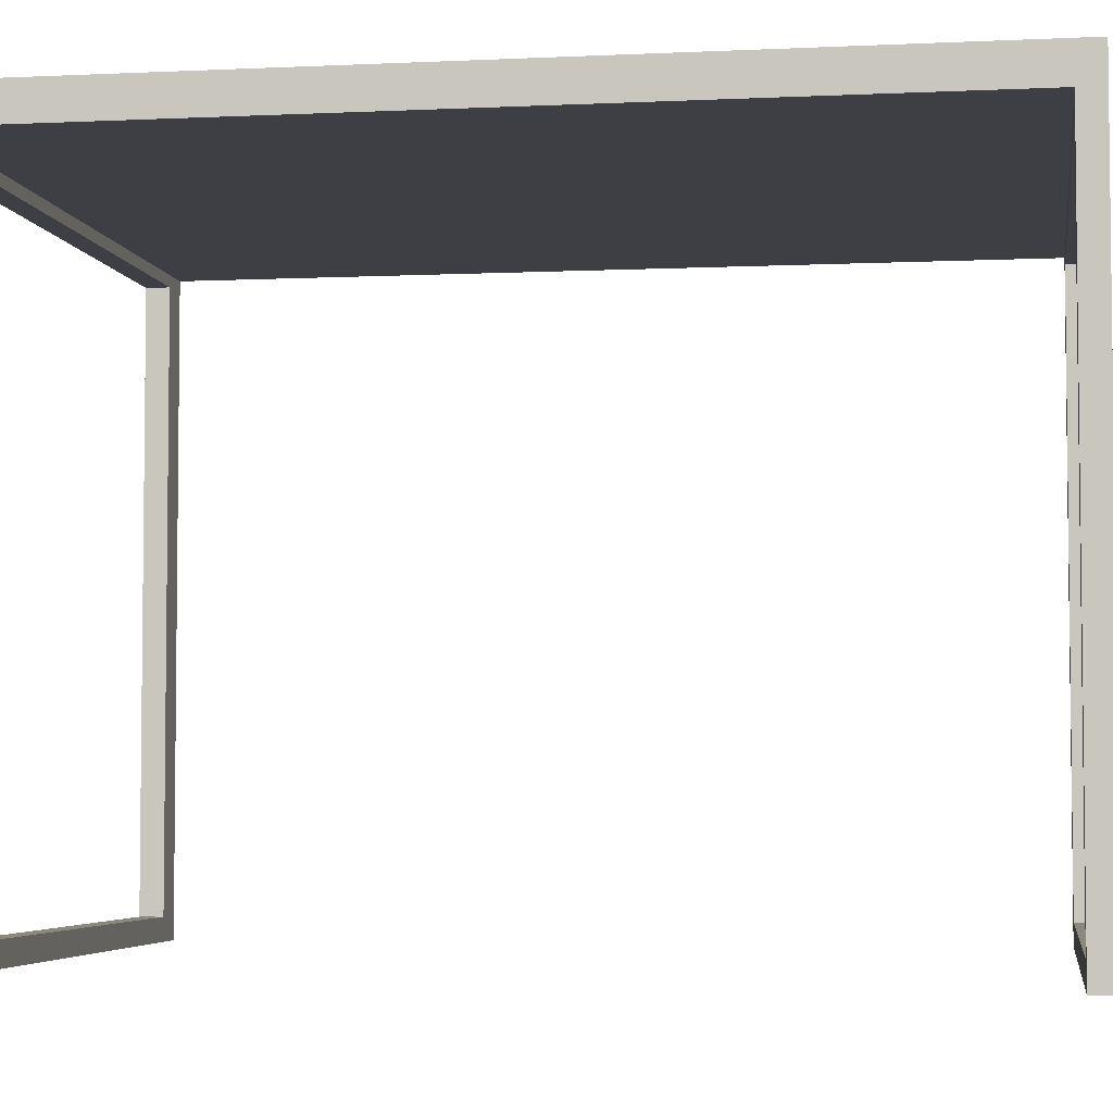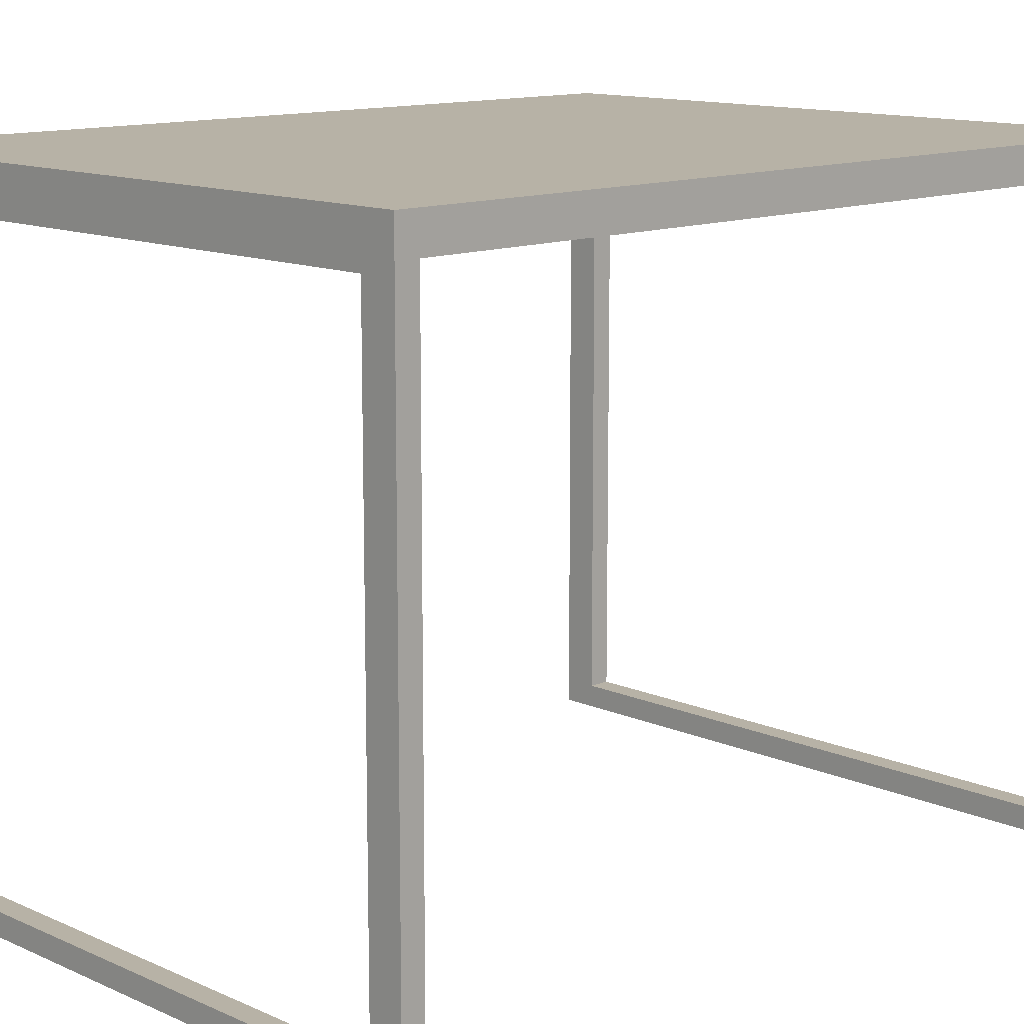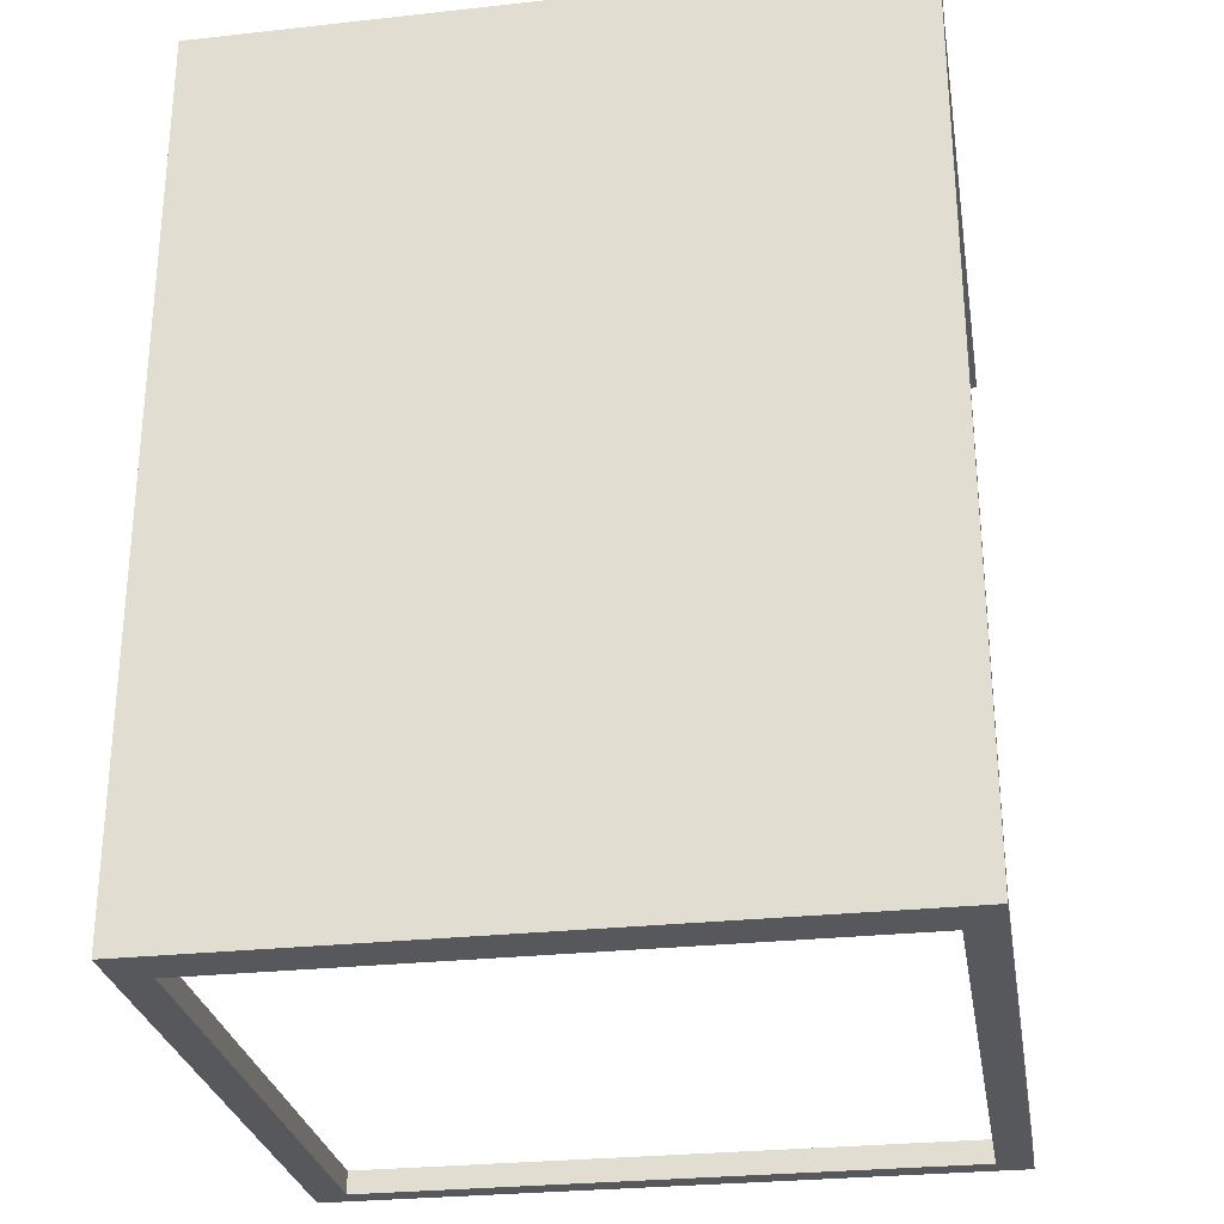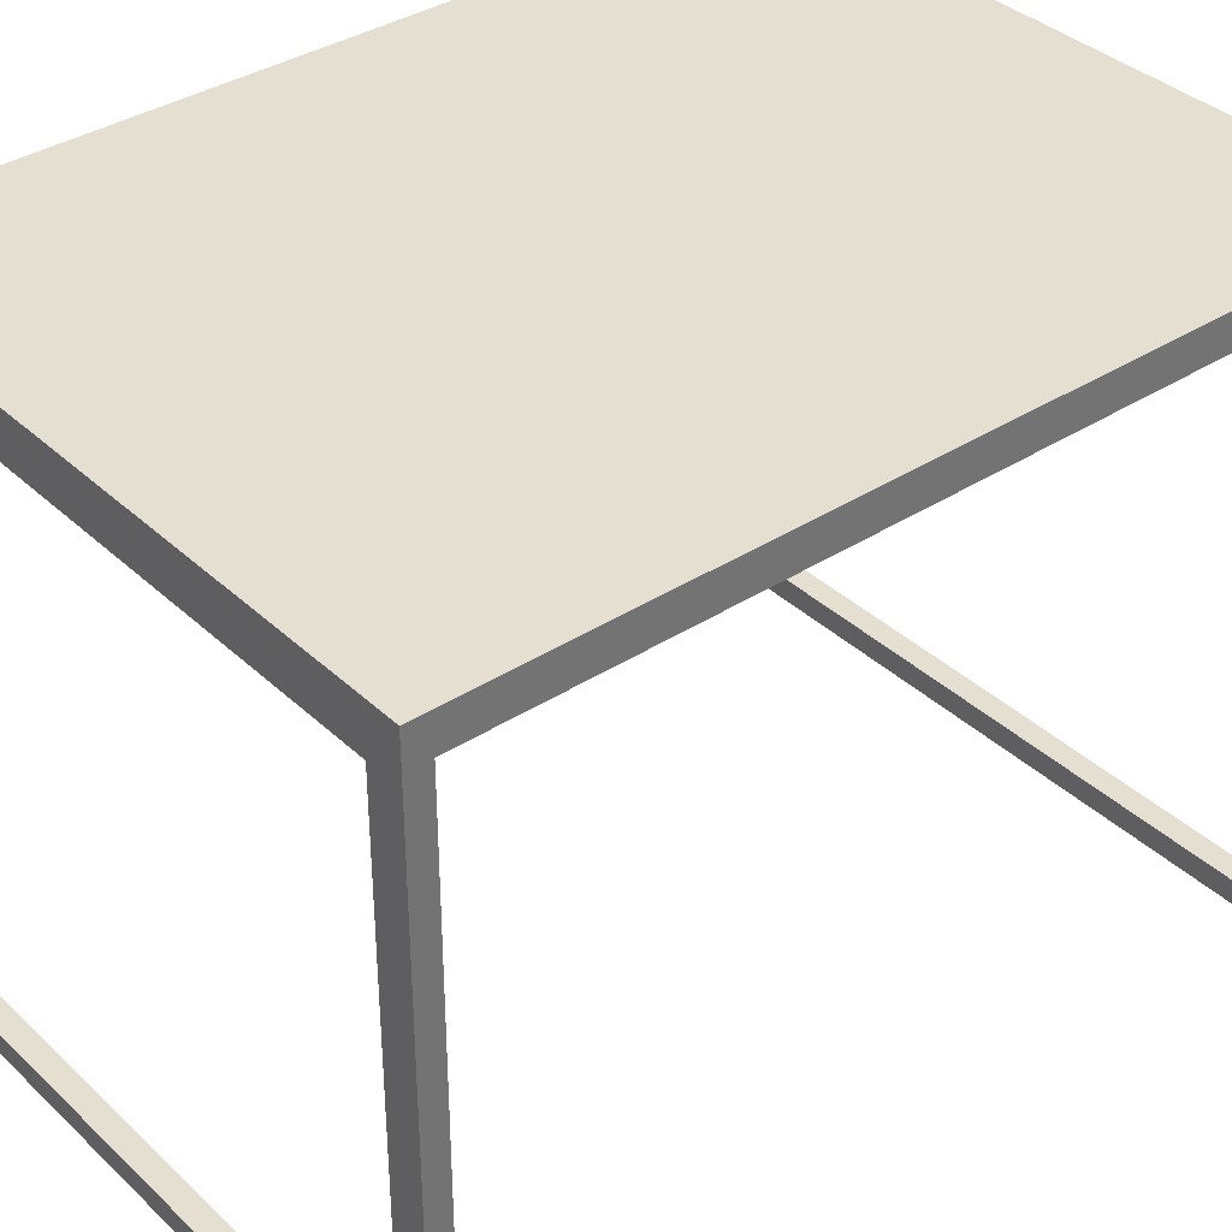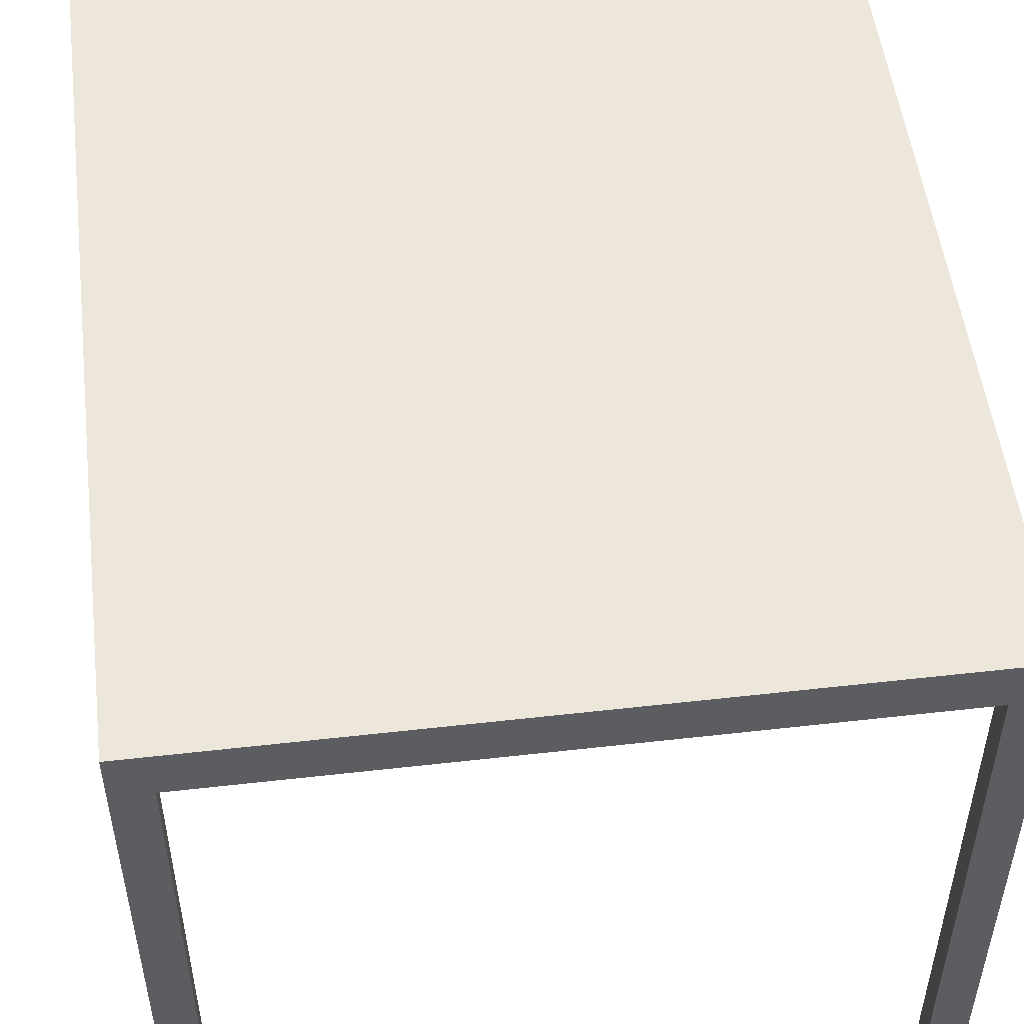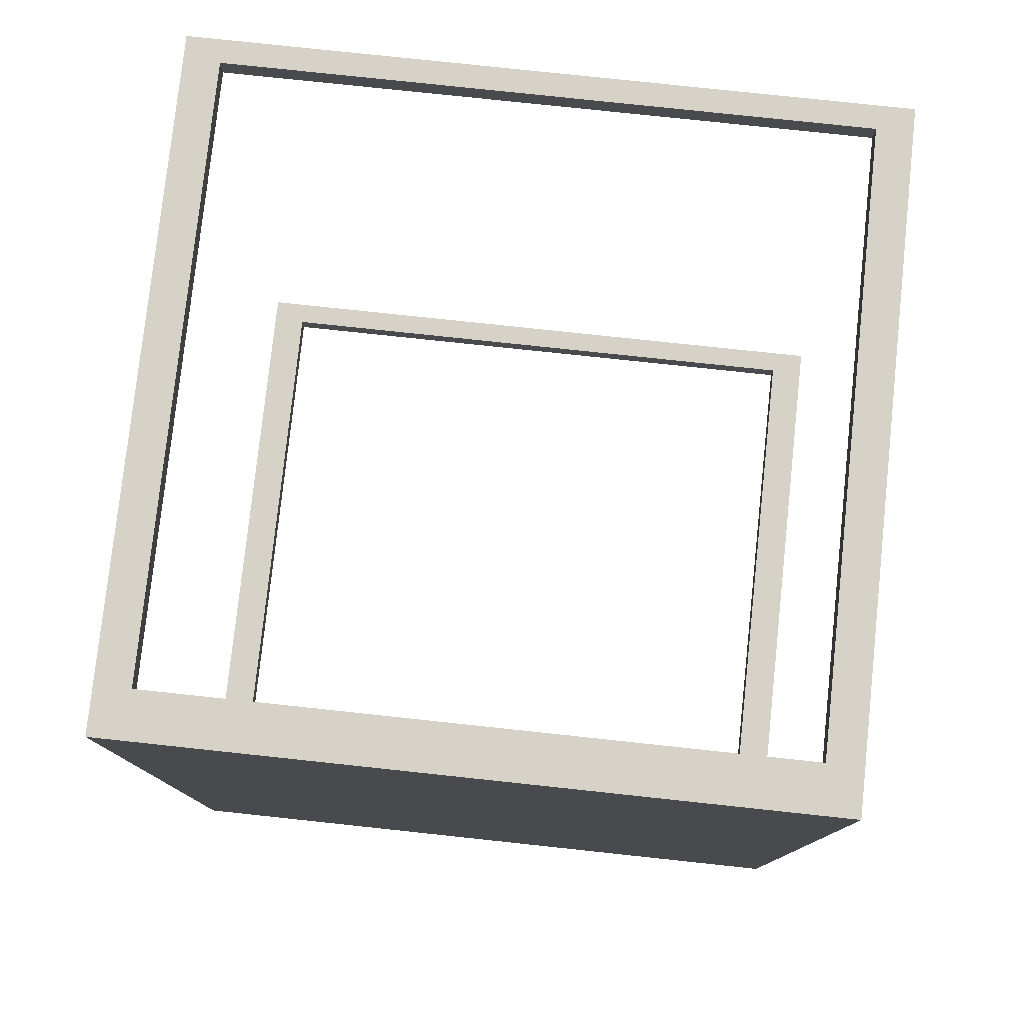
<metadata>
{"format":"obj","ext":"obj","renderer":"f3d","projection":"perspective","resolution":1024,"background":"white","views":[{"elev":-4.5,"azim":-81.2,"up":"+Y"},{"elev":12.5,"azim":-134.0,"up":"+Y"},{"elev":-28.1,"azim":-170.6,"up":"+Z"},{"elev":36.7,"azim":-129.8,"up":"+Y"},{"elev":51.9,"azim":-7.0,"up":"+Y"},{"elev":78.4,"azim":-173.9,"up":"+Z"}]}
</metadata>
<code>
o
v -2.9 0 3.8
v -2.9 0 3.6
v -2.9 0 -3.6
v -2.9 0 -3.8
v -2.9 5.4 3.6
v -2.9 5.4 -3.6
v -2.9 5.7 3.8
v -2.9 5.7 -3.8
v 2.7 0.2 3.8
v 2.7 0.2 3.6
v 2.7 0.2 -3.6
v 2.7 0.2 -3.8
v 2.7 5.3 3.8
v 2.7 5.3 3.6
v 2.7 5.3 -3.6
v 2.7 5.3 -3.8
v -2.6 0.2 3.8
v -2.6 0.2 3.6
v -2.6 0.2 -3.6
v -2.6 0.2 -3.8
v -2.6 5.3 3.8
v -2.6 5.3 3.6
v -2.6 5.3 -3.6
v -2.6 5.3 -3.8
v 3 0 3.8
v 3 0 3.6
v 3 0 -3.6
v 3 0 -3.8
v 3 5.4 3.6
v 3 5.4 -3.6
v 3 5.7 3.8
v 3 5.7 -3.8
v -2.9 0 3.8
v -2.9 5.7 3.8
v -2.6 0.2 3.8
v -2.6 5.3 3.8
v 2.7 0.2 3.8
v 2.7 5.3 3.8
v 3 0 3.8
v 3 5.7 3.8
v -2.9 0 -3.6
v -2.9 5.4 -3.6
v -2.6 0.2 -3.6
v -2.6 5.3 -3.6
v 2.7 0.2 -3.6
v 2.7 5.3 -3.6
v 3 0 -3.6
v 3 5.4 -3.6
v -2.9 0 3.6
v -2.9 5.4 3.6
v -2.6 0.2 3.6
v -2.6 5.3 3.6
v 2.7 0.2 3.6
v 2.7 5.3 3.6
v 3 0 3.6
v 3 5.4 3.6
v -2.9 0 -3.8
v -2.9 5.7 -3.8
v -2.6 0.2 -3.8
v -2.6 5.3 -3.8
v 2.7 0.2 -3.8
v 2.7 5.3 -3.8
v 3 0 -3.8
v 3 5.7 -3.8
v -2.9 0 3.8
v 3 0 3.8
v -2.9 0 3.6
v 3 0 3.6
v -2.9 0 -3.6
v 3 0 -3.6
v -2.9 0 -3.8
v 3 0 -3.8
v -2.6 5.3 3.8
v 2.7 5.3 3.8
v -2.6 5.3 3.6
v 2.7 5.3 3.6
v -2.6 5.3 -3.6
v 2.7 5.3 -3.6
v -2.6 5.3 -3.8
v 2.7 5.3 -3.8
v -2.9 5.4 3.6
v 3 5.4 3.6
v -2.9 5.4 -3.6
v 3 5.4 -3.6
v -2.6 0.2 3.8
v 2.7 0.2 3.8
v -2.6 0.2 3.6
v 2.7 0.2 3.6
v -2.6 0.2 -3.6
v 2.7 0.2 -3.6
v -2.6 0.2 -3.8
v 2.7 0.2 -3.8
v -2.9 5.7 3.8
v 3 5.7 3.8
v -2.9 5.7 -3.8
v 3 5.7 -3.8
f 5 2 1
f 6 4 3
f 7 5 1
f 7 6 5
f 8 4 6
f 8 6 7
f 13 10 9
f 14 10 13
f 15 12 11
f 16 12 15
f 17 18 21
f 21 18 22
f 19 20 23
f 23 20 24
f 25 26 29
f 27 28 30
f 25 29 31
f 29 30 31
f 30 28 32
f 31 30 32
f 35 34 33
f 36 34 35
f 37 35 33
f 38 34 36
f 39 37 33
f 39 38 37
f 40 34 38
f 40 38 39
f 43 42 41
f 44 42 43
f 45 43 41
f 46 42 44
f 47 45 41
f 47 46 45
f 48 42 46
f 48 46 47
f 49 50 51
f 51 50 52
f 49 51 53
f 52 50 54
f 49 53 55
f 53 54 55
f 54 50 56
f 55 54 56
f 57 58 59
f 59 58 60
f 57 59 61
f 60 58 62
f 57 61 63
f 61 62 63
f 62 58 64
f 63 62 64
f 67 66 65
f 68 66 67
f 71 70 69
f 72 70 71
f 75 74 73
f 76 74 75
f 79 78 77
f 80 78 79
f 83 82 81
f 84 82 83
f 85 86 87
f 87 86 88
f 89 90 91
f 91 90 92
f 93 94 95
f 95 94 96

</code>
